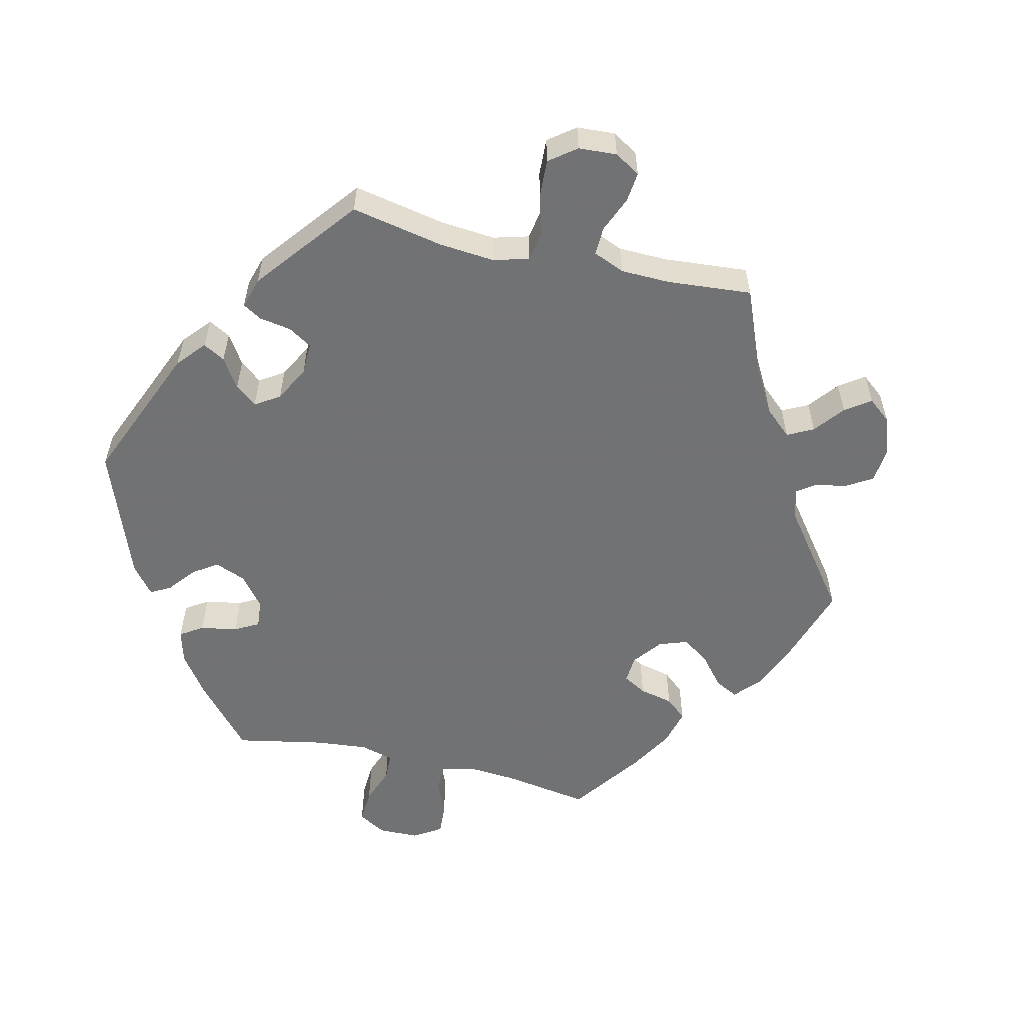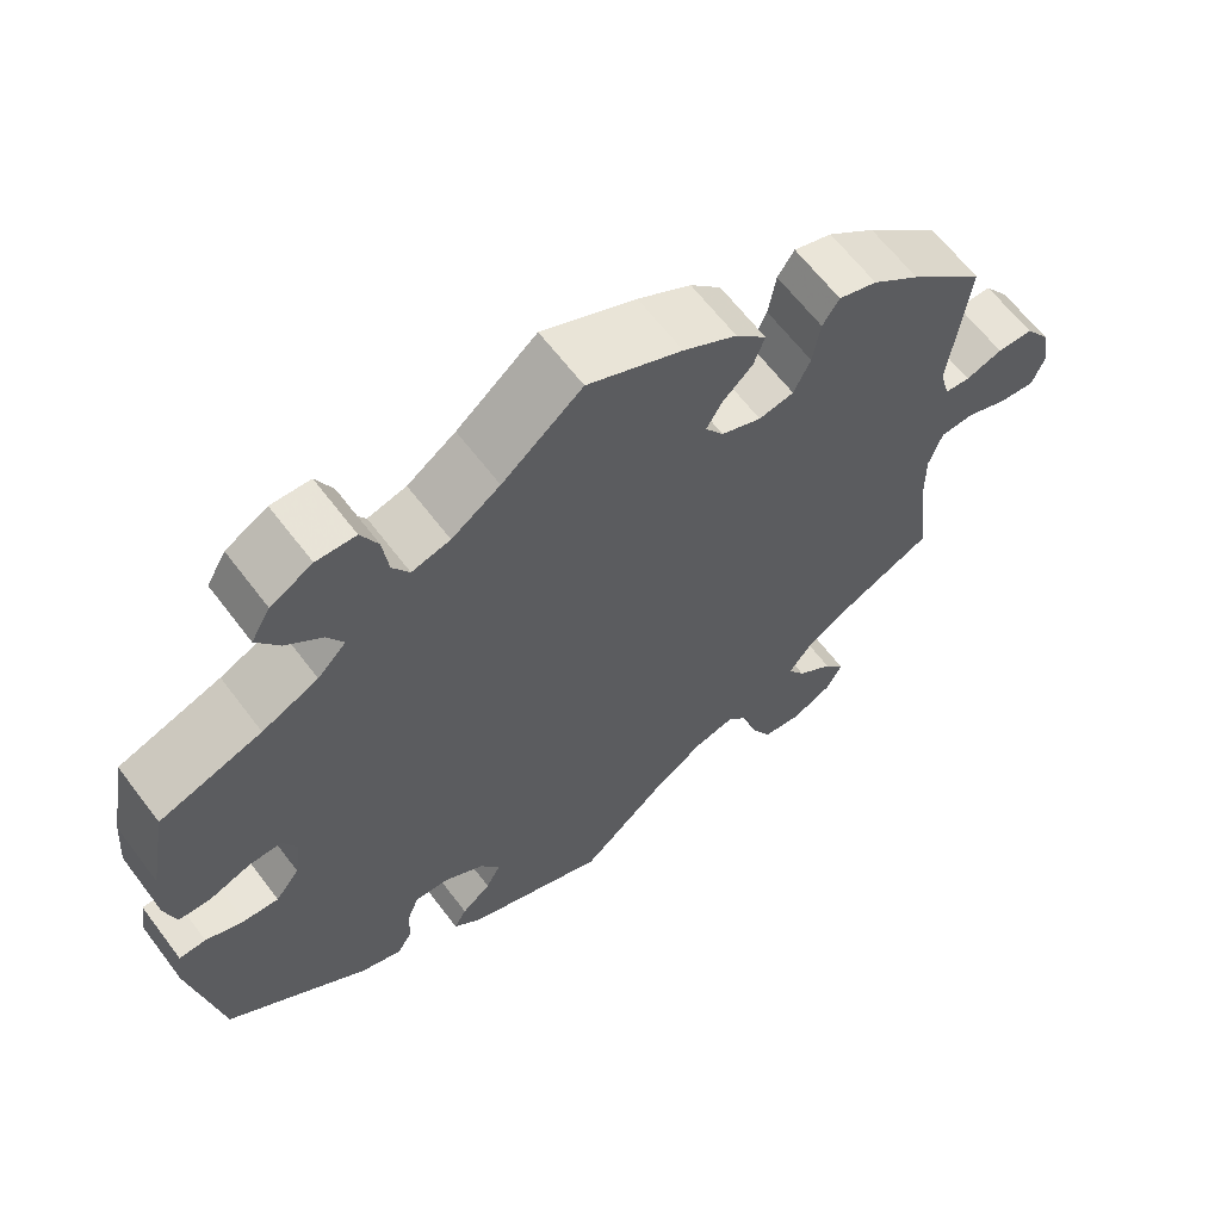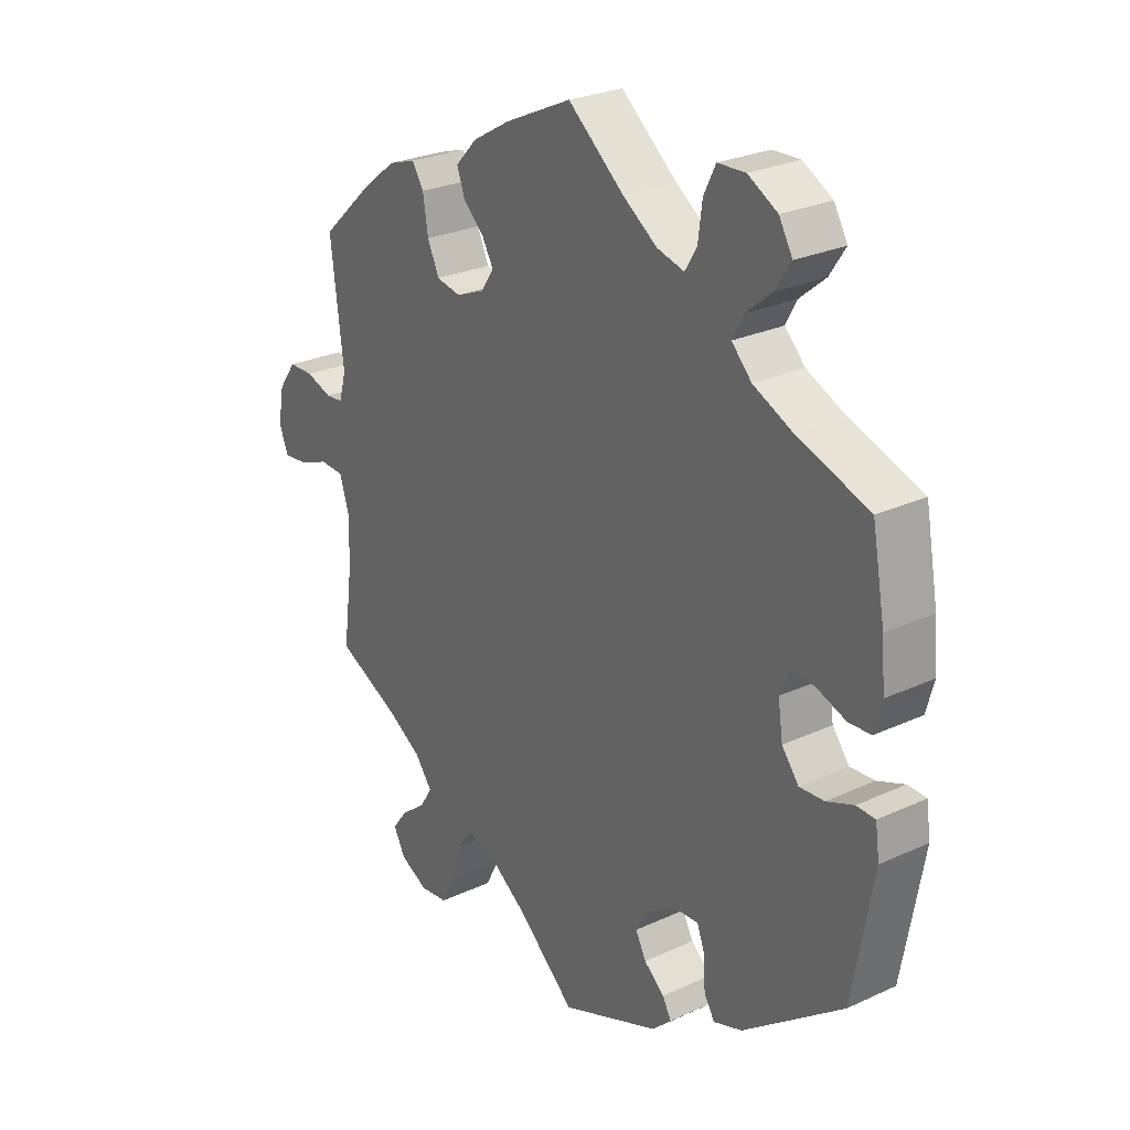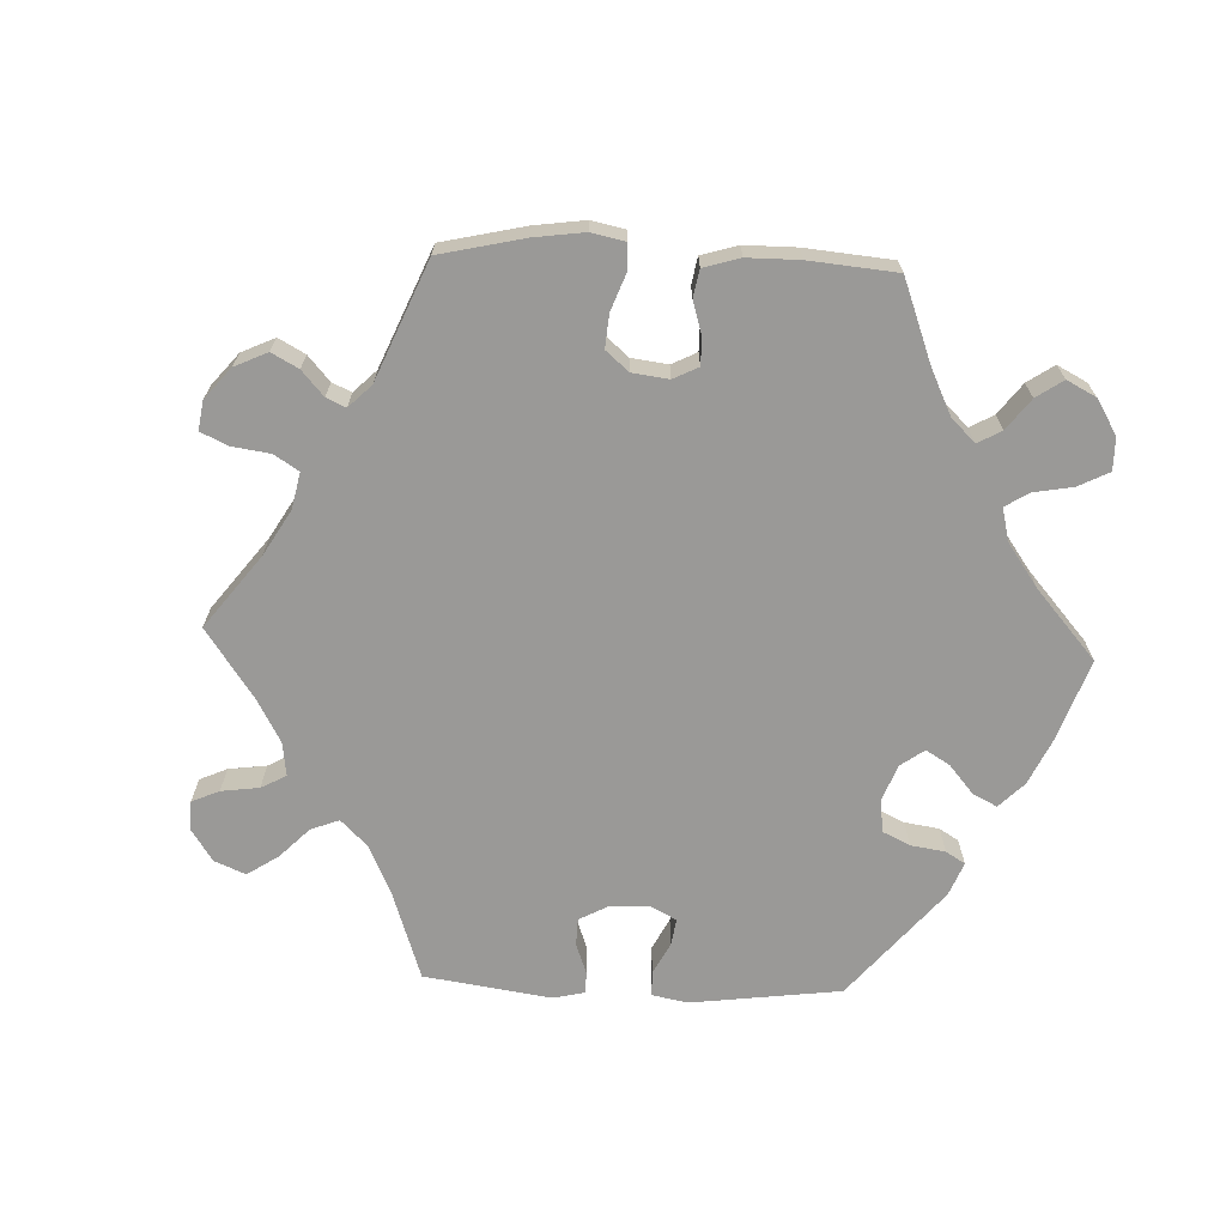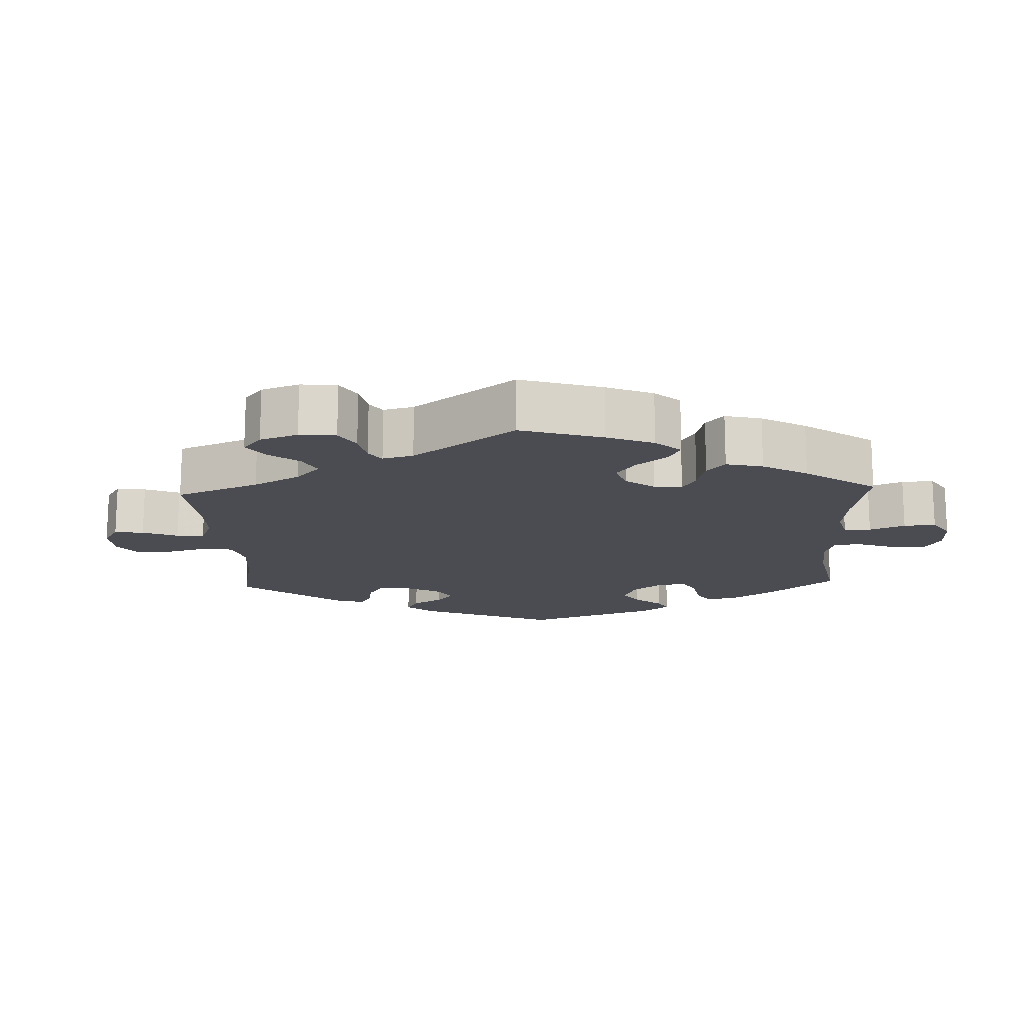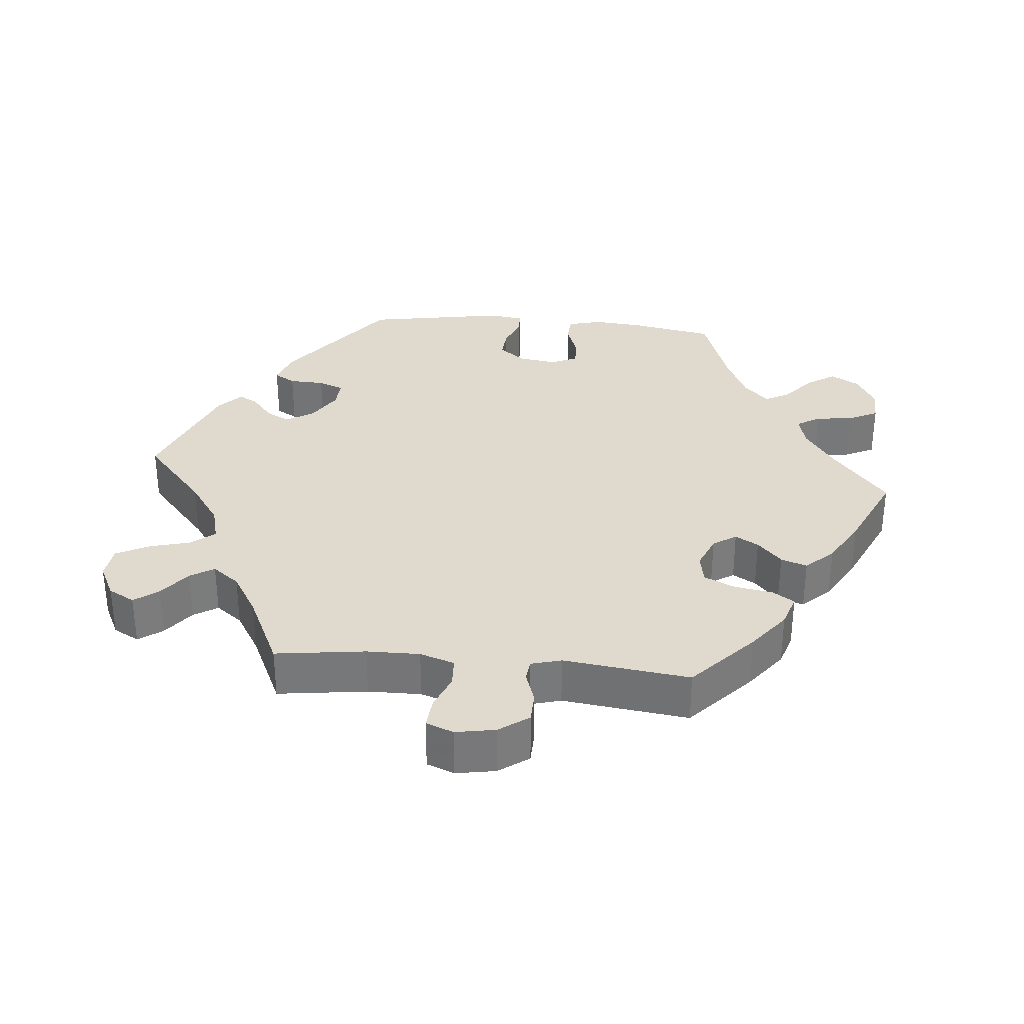
<metadata>
{"format":"obj","ext":"obj","renderer":"f3d","projection":"perspective","resolution":1024,"background":"white","views":[{"elev":-55.6,"azim":-163.2,"up":"+Y"},{"elev":63.7,"azim":142.9,"up":"+Z"},{"elev":26.5,"azim":54.1,"up":"+Z"},{"elev":-68.9,"azim":-32.3,"up":"+Y"},{"elev":-15.4,"azim":-57.6,"up":"+Y"},{"elev":32.8,"azim":-84.6,"up":"+Y"}]}
</metadata>
<code>
v 0.522 0.07 0.17
v 0.528 0.07 0.099
v 0.515 0.07 0.051
v 0.477 0.07 0.049
v 0.427 0.07 0.067
v 0.388 0.07 0.068
v 0.371 0.07 0.031
v 0.379 0.07 -0.024
v 0.408 0.07 -0.061
v 0.45 0.07 -0.058
v 0.496 0.07 -0.04
v 0.528 0.07 -0.041
v 0.535 0.07 -0.091
v 0.5 0.07 -0.289
v 0.33 0.07 -0.418
v 0.281 0.07 -0.435
v 0.263 0.07 -0.405
v 0.261 0.07 -0.355
v 0.247 0.07 -0.319
v 0.206 0.07 -0.321
v 0.158 0.07 -0.351
v 0.134 0.07 -0.39
v 0.152 0.07 -0.424
v 0.187 0.07 -0.453
v 0.202 0.07 -0.48
v 0.169 0.07 -0.511
v 0 0.07 -0.578
v -0.099 0.07 -0.491
v -0.163 0.07 -0.446
v -0.213 0.07 -0.433
v -0.24 0.07 -0.466
v -0.255 0.07 -0.523
v -0.279 0.07 -0.57
v -0.326 0.07 -0.576
v -0.374 0.07 -0.552
v -0.394 0.07 -0.515
v -0.369 0.07 -0.481
v -0.326 0.07 -0.448
v -0.305 0.07 -0.414
v -0.334 0.07 -0.376
v -0.393 0.07 -0.34
v -0.501 0.07 -0.289
v -0.484 0.07 -0.162
v -0.483 0.07 -0.087
v -0.499 0.07 -0.038
v -0.54 0.07 -0.036
v -0.59 0.07 -0.056
v -0.633 0.07 -0.06
v -0.648 0.07 -0.021
v -0.638 0.07 0.035
v -0.608 0.07 0.077
v -0.565 0.07 0.078
v -0.521 0.07 0.063
v -0.491 0.07 0.066
v -0.479 0.07 0.109
v -0.501 0.07 0.288
v -0.411 0.07 0.371
v -0.354 0.07 0.415
v -0.308 0.07 0.43
v -0.288 0.07 0.399
v -0.279 0.07 0.344
v -0.259 0.07 0.301
v -0.217 0.07 0.293
v -0.169 0.07 0.313
v -0.147 0.07 0.346
v -0.166 0.07 0.379
v -0.202 0.07 0.413
v -0.215 0.07 0.45
v -0.178 0.07 0.489
v -0.114 0.07 0.526
v -0.001 0.07 0.578
v 0.095 0.07 0.499
v 0.153 0.07 0.459
v 0.199 0.07 0.447
v 0.219 0.07 0.48
v 0.226 0.07 0.534
v 0.246 0.07 0.575
v 0.293 0.07 0.577
v 0.343 0.07 0.549
v 0.366 0.07 0.509
v 0.339 0.07 0.468
v 0.296 0.07 0.432
v 0.277 0.07 0.397
v 0.311 0.07 0.362
v 0.378 0.07 0.331
v 0.5 0.07 0.289
v 0.522 0 0.17
v 0.528 0 0.099
v 0.515 0 0.051
v 0.477 0 0.049
v 0.427 0 0.067
v 0.388 0 0.068
v 0.371 0 0.031
v 0.379 0 -0.024
v 0.408 0 -0.061
v 0.45 0 -0.058
v 0.496 0 -0.04
v 0.528 0 -0.041
v 0.535 0 -0.091
v 0.5 0 -0.289
v 0.33 0 -0.418
v 0.281 0 -0.435
v 0.263 0 -0.405
v 0.261 0 -0.355
v 0.247 0 -0.319
v 0.206 0 -0.321
v 0.158 0 -0.351
v 0.134 0 -0.39
v 0.152 0 -0.424
v 0.187 0 -0.453
v 0.202 0 -0.48
v 0.169 0 -0.511
v 0 0 -0.578
v -0.099 0 -0.491
v -0.163 0 -0.446
v -0.213 0 -0.433
v -0.24 0 -0.466
v -0.255 0 -0.523
v -0.279 0 -0.57
v -0.326 0 -0.576
v -0.374 0 -0.552
v -0.394 0 -0.515
v -0.369 0 -0.481
v -0.326 0 -0.448
v -0.305 0 -0.414
v -0.334 0 -0.376
v -0.393 0 -0.34
v -0.501 0 -0.289
v -0.484 0 -0.162
v -0.483 0 -0.087
v -0.499 0 -0.038
v -0.54 0 -0.036
v -0.59 0 -0.056
v -0.633 0 -0.06
v -0.648 0 -0.021
v -0.638 0 0.035
v -0.608 0 0.077
v -0.565 0 0.078
v -0.521 0 0.063
v -0.491 0 0.066
v -0.479 0 0.109
v -0.501 0 0.288
v -0.411 0 0.371
v -0.354 0 0.415
v -0.308 0 0.43
v -0.288 0 0.399
v -0.279 0 0.344
v -0.259 0 0.301
v -0.217 0 0.293
v -0.169 0 0.313
v -0.147 0 0.346
v -0.166 0 0.379
v -0.202 0 0.413
v -0.215 0 0.45
v -0.178 0 0.489
v -0.114 0 0.526
v -0.001 0 0.578
v 0.095 0 0.499
v 0.153 0 0.459
v 0.199 0 0.447
v 0.219 0 0.48
v 0.226 0 0.534
v 0.246 0 0.575
v 0.293 0 0.577
v 0.343 0 0.549
v 0.366 0 0.509
v 0.339 0 0.468
v 0.296 0 0.432
v 0.277 0 0.397
v 0.311 0 0.362
v 0.378 0 0.331
v 0.5 0 0.289
f 85 86 1 2
f 84 85 2 3
f 83 84 3 4
f 79 80 81 82
f 79 82 83
f 78 79 83
f 75 76 77 78
f 74 75 78 83
f 73 74 83 4
f 69 70 71 72
f 66 67 68 69
f 65 66 69 72
f 64 65 72 73
f 58 59 60 61
f 58 61 62
f 55 56 57 58
f 54 55 58 62
f 50 51 52 53
f 50 53 54
f 49 50 54
f 46 47 48 49
f 45 46 49 54
f 44 45 54 62
f 41 42 43
f 40 41 43 44
f 39 40 44 62
f 35 36 37 38
f 35 38 39
f 34 35 39
f 31 32 33 34
f 31 34 39
f 30 31 39 62
f 25 26 27 28
f 23 24 25 28
f 22 23 28 29
f 21 22 29 30
f 15 16 17 18
f 15 18 19
f 14 15 19
f 13 14 19 20
f 10 11 12 13
f 9 10 13 20
f 64 73 4 5
f 63 64 5 6
f 62 63 6 7
f 30 62 7 8
f 20 21 30
f 8 9 20 30
f 88 87 172 171
f 89 88 171 170
f 90 89 170 169
f 168 167 166 165
f 169 168 165
f 169 165 164
f 164 163 162 161
f 169 164 161 160
f 90 169 160 159
f 158 157 156 155
f 155 154 153 152
f 158 155 152 151
f 159 158 151 150
f 147 146 145 144
f 148 147 144
f 144 143 142 141
f 148 144 141 140
f 139 138 137 136
f 140 139 136
f 140 136 135
f 135 134 133 132
f 140 135 132 131
f 148 140 131 130
f 129 128 127
f 130 129 127 126
f 148 130 126 125
f 124 123 122 121
f 125 124 121
f 125 121 120
f 120 119 118 117
f 125 120 117
f 148 125 117 116
f 114 113 112 111
f 114 111 110 109
f 115 114 109 108
f 116 115 108 107
f 104 103 102 101
f 105 104 101
f 105 101 100
f 106 105 100 99
f 99 98 97 96
f 106 99 96 95
f 91 90 159 150
f 92 91 150 149
f 93 92 149 148
f 94 93 148 116
f 116 107 106
f 116 106 95 94
f 1 87 88 2
f 2 88 89 3
f 3 89 90 4
f 4 90 91 5
f 5 91 92 6
f 6 92 93 7
f 7 93 94 8
f 8 94 95 9
f 9 95 96 10
f 10 96 97 11
f 11 97 98 12
f 12 98 99 13
f 13 99 100 14
f 14 100 101 15
f 15 101 102 16
f 16 102 103 17
f 17 103 104 18
f 18 104 105 19
f 19 105 106 20
f 20 106 107 21
f 21 107 108 22
f 22 108 109 23
f 23 109 110 24
f 24 110 111 25
f 25 111 112 26
f 26 112 113 27
f 27 113 114 28
f 28 114 115 29
f 29 115 116 30
f 30 116 117 31
f 31 117 118 32
f 32 118 119 33
f 33 119 120 34
f 34 120 121 35
f 35 121 122 36
f 36 122 123 37
f 37 123 124 38
f 38 124 125 39
f 39 125 126 40
f 40 126 127 41
f 41 127 128 42
f 42 128 129 43
f 43 129 130 44
f 44 130 131 45
f 45 131 132 46
f 46 132 133 47
f 47 133 134 48
f 48 134 135 49
f 49 135 136 50
f 50 136 137 51
f 51 137 138 52
f 52 138 139 53
f 53 139 140 54
f 54 140 141 55
f 55 141 142 56
f 56 142 143 57
f 57 143 144 58
f 58 144 145 59
f 59 145 146 60
f 60 146 147 61
f 61 147 148 62
f 62 148 149 63
f 63 149 150 64
f 64 150 151 65
f 65 151 152 66
f 66 152 153 67
f 67 153 154 68
f 68 154 155 69
f 69 155 156 70
f 70 156 157 71
f 71 157 158 72
f 72 158 159 73
f 73 159 160 74
f 74 160 161 75
f 75 161 162 76
f 76 162 163 77
f 77 163 164 78
f 78 164 165 79
f 79 165 166 80
f 80 166 167 81
f 81 167 168 82
f 82 168 169 83
f 83 169 170 84
f 84 170 171 85
f 85 171 172 86
f 86 172 87 1

</code>
